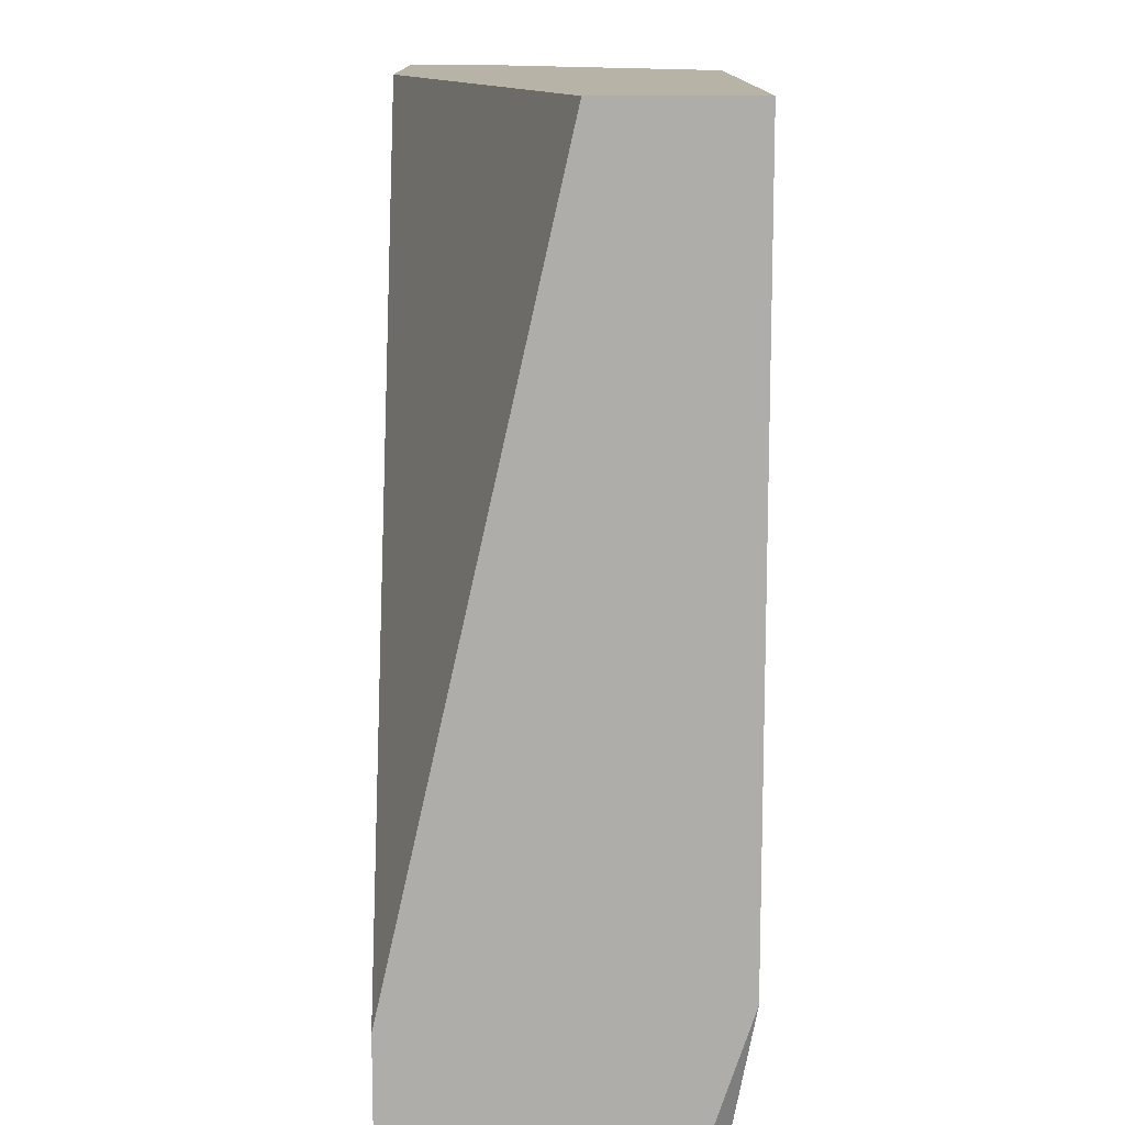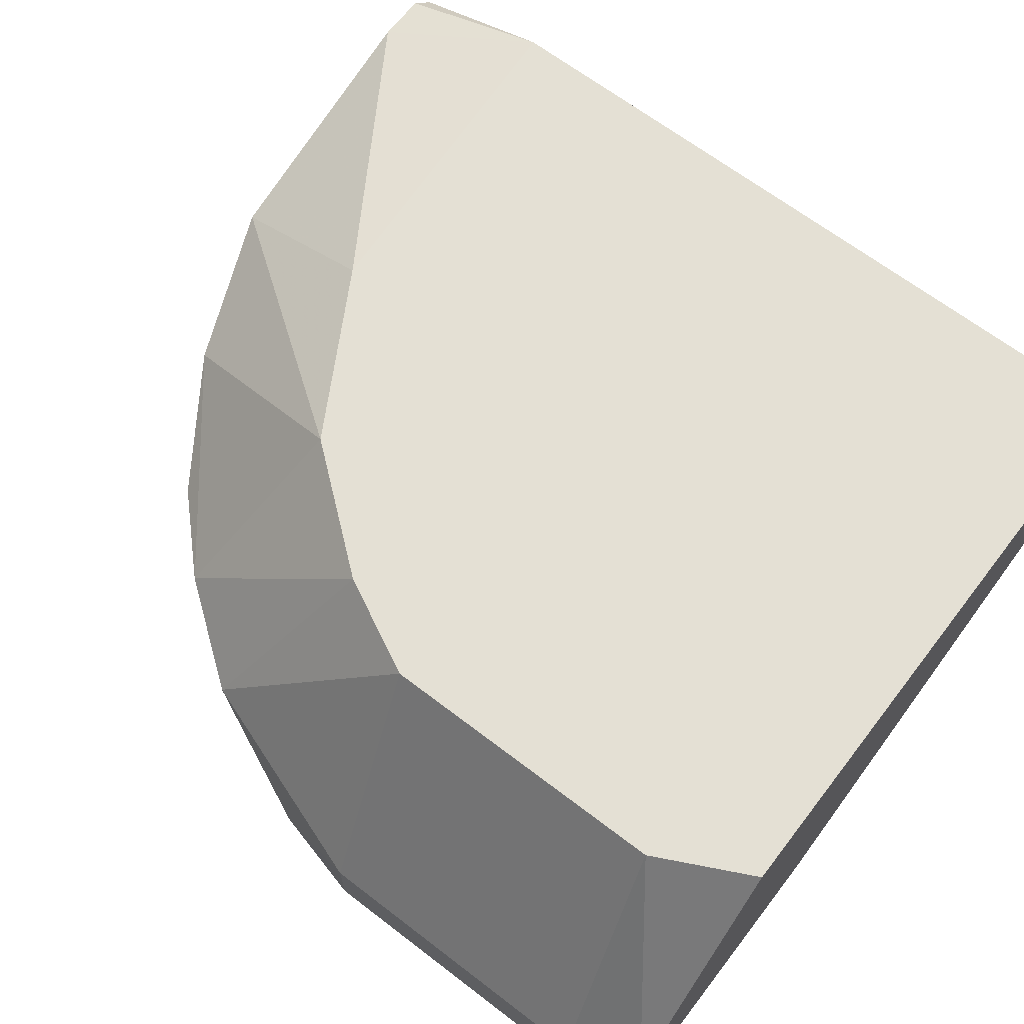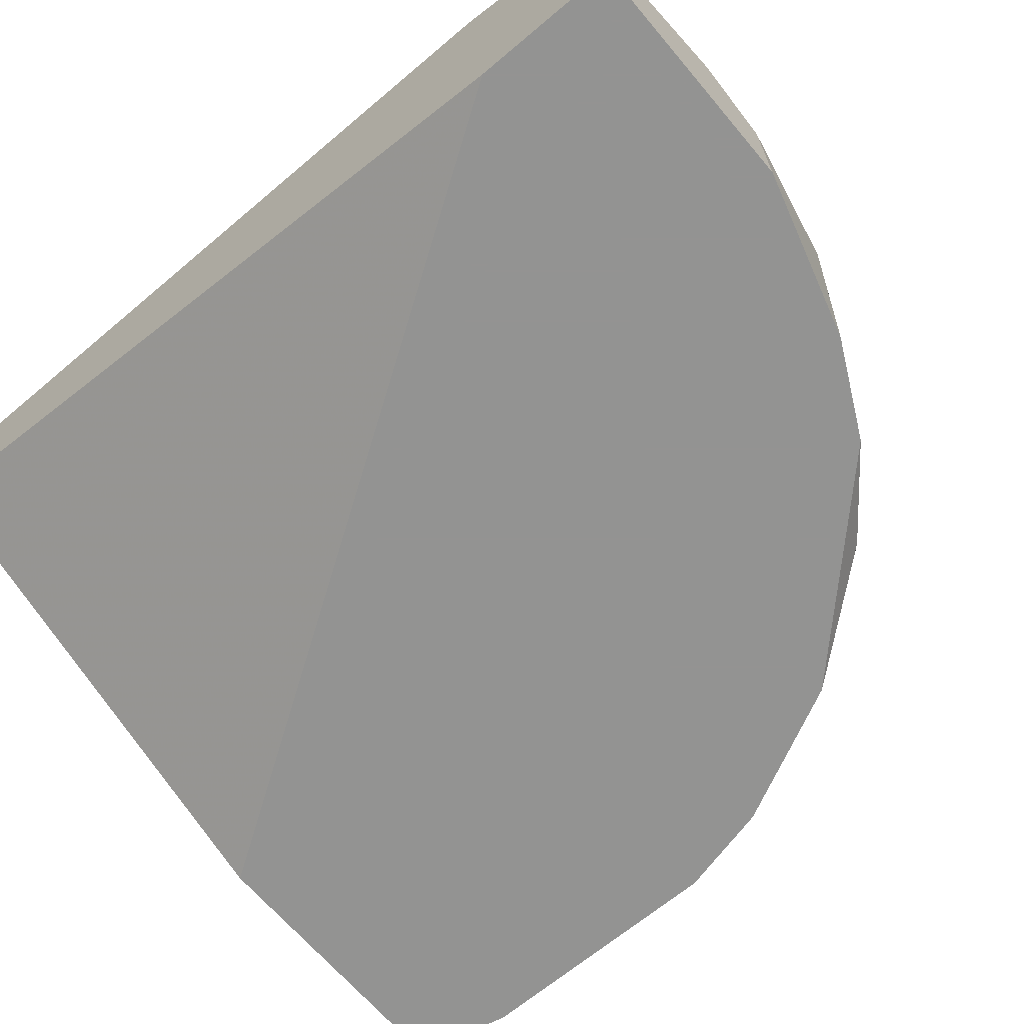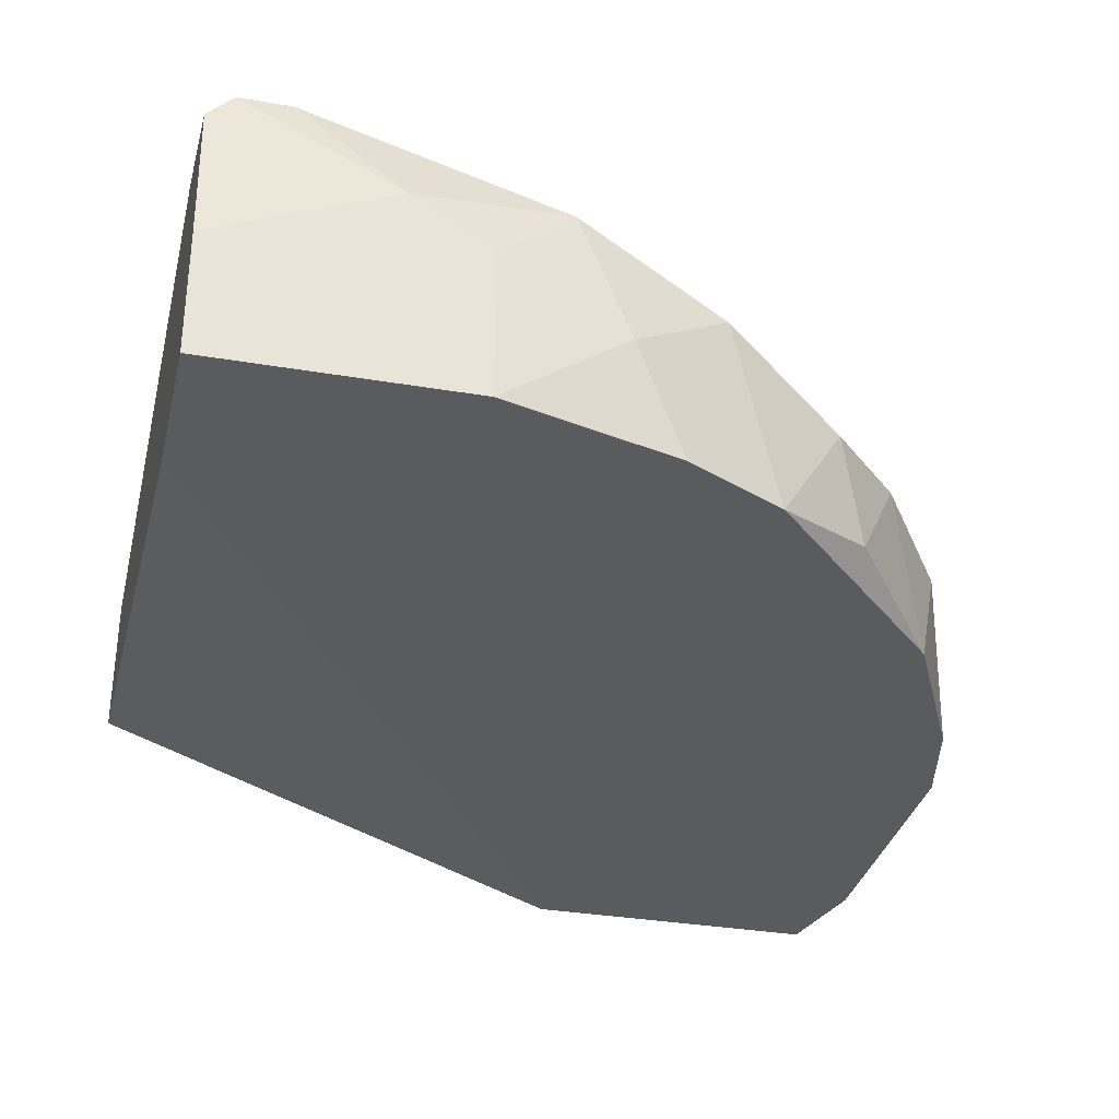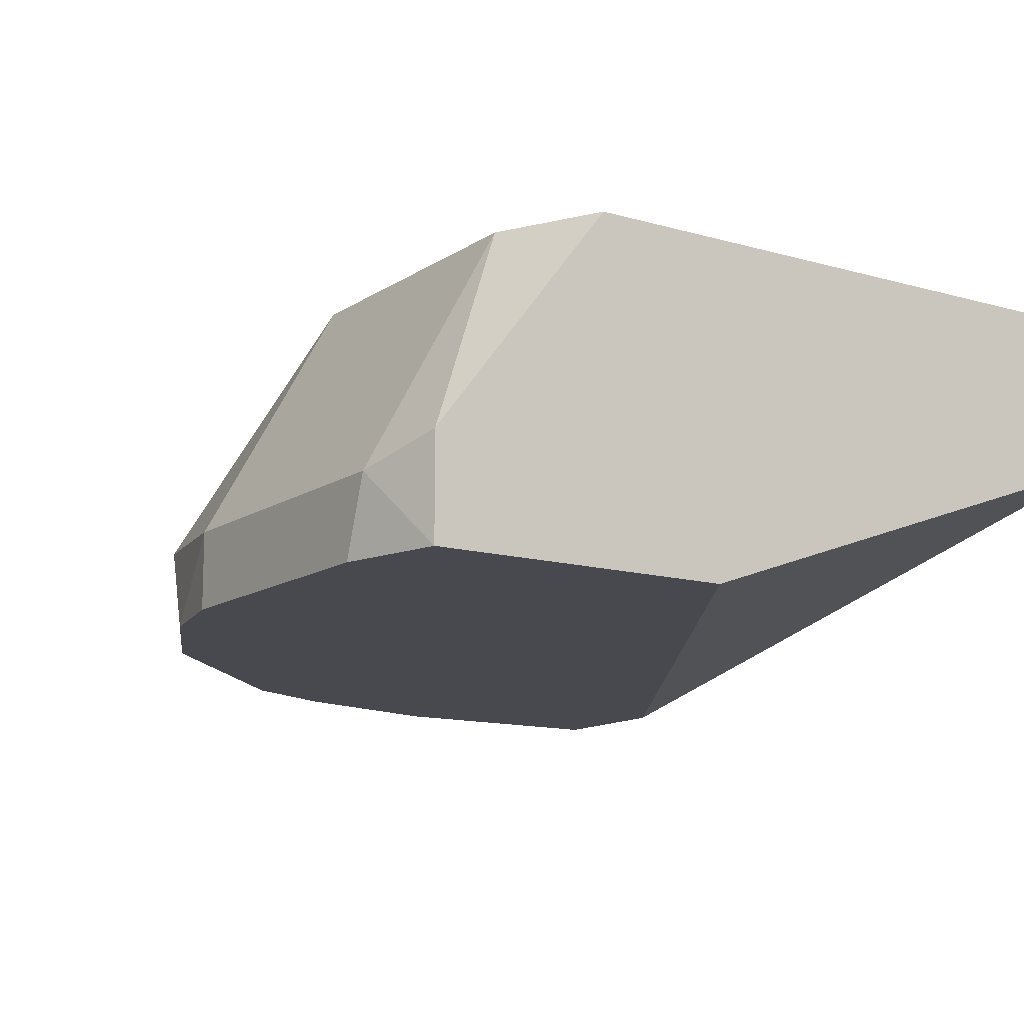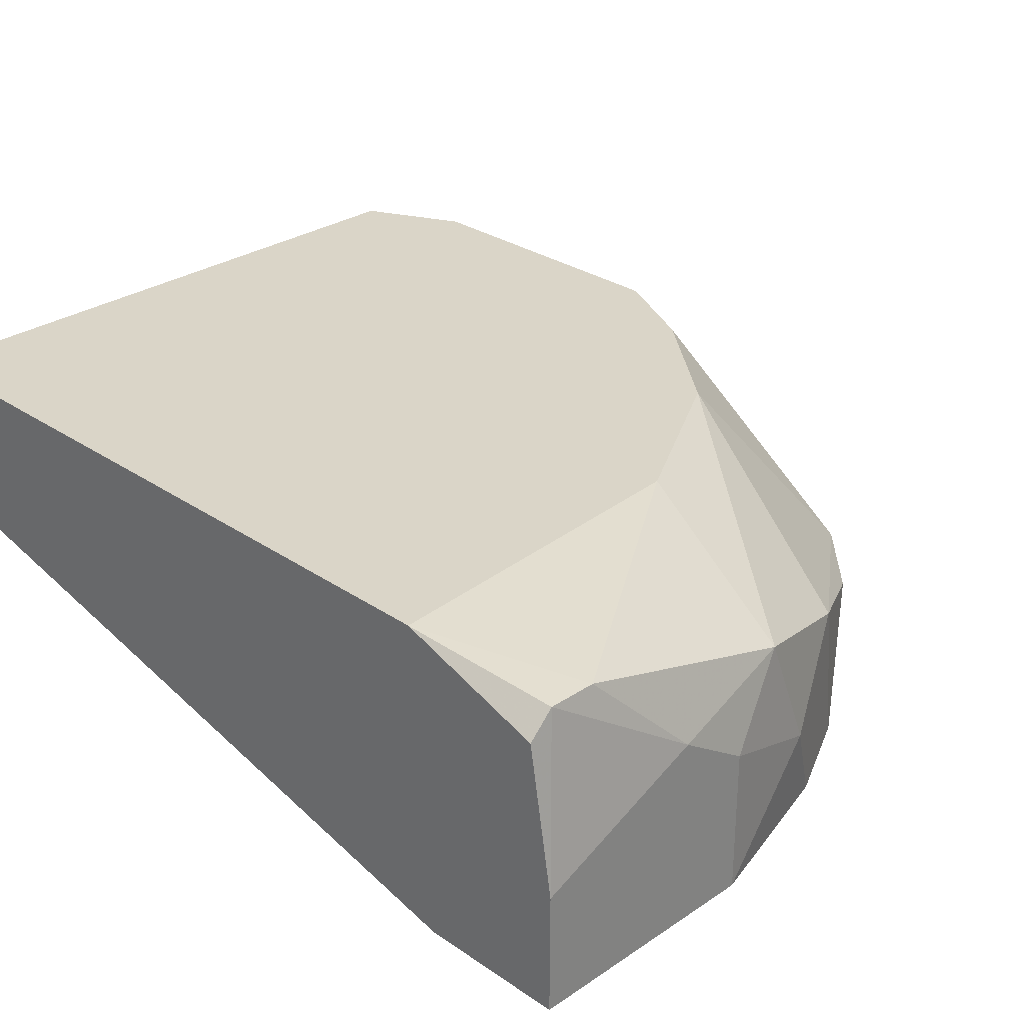
<metadata>
{"format":"obj","ext":"obj","renderer":"f3d","projection":"perspective","resolution":1024,"background":"white","views":[{"elev":12.7,"azim":89.7,"up":"+Z"},{"elev":66.1,"azim":-52.4,"up":"+Y"},{"elev":-66.7,"azim":130.2,"up":"+Y"},{"elev":-33.1,"azim":166.8,"up":"+Y"},{"elev":-12.6,"azim":-33.9,"up":"+Y"},{"elev":29.1,"azim":135.2,"up":"+Y"}]}
</metadata>
<code>
v -0.007726 -0.01134 -0.04854
v -0.007726 -0.02161 -0.04854
v -0.01286 -0.006209 -0.04682
v -0.04537 -0.01476 0.01479
v -0.04537 -0.02161 0.01479
v -0.04537 -0.02161 -0.01772
v -0.02654 0.000637 -0.02799
v -0.02654 -0.02161 -0.04169
v -0.02311 -0.009632 -0.0434
v -0.03167 -0.01305 -0.03826
v -0.01628 -0.01476 -0.04682
v 0.007676 -0.001074 -0.04682
v -0.0368 -0.01305 -0.03313
v -0.0368 0.000637 -0.0126
v -0.0368 0.000637 0.007938
v 0.009389 -0.009632 0.01479
v 0.009389 -0.002786 -0.04682
v 0.009389 -0.01305 -0.04854
v 0.009389 0.000637 0.01479
v 0.009389 0.000637 -0.03655
v 0.009389 -0.02161 -0.04854
v 0.009389 -0.02161 -0.03826
v -0.01457 0.000637 -0.03484
v -0.0197 -0.02161 -0.04511
v 0.004259 -0.001074 -0.04682
v -0.04023 -0.02161 -0.02799
v -0.02483 -0.02161 0.01479
v -0.03339 -0.01989 -0.03655
v -0.03339 0.000637 0.01479
v -0.03339 0.000637 -0.01943
v -0.04195 -0.01476 -0.02628
v -0.002596 -0.00792 -0.04854
v -0.04708 -0.01647 0.009649
v -0.04708 -0.01647 -0.01089
v -0.04708 -0.02161 -0.01089
v -0.04708 -0.02161 0.007938
f 31 26 6
f 19 29 27
f 21 27 35
f 29 19 30
f 19 27 16
f 21 19 16
f 27 29 4
f 21 35 24
f 19 21 20
f 30 19 20
f 27 21 22
f 16 27 22
f 21 16 22
f 29 30 14
f 35 27 5
f 27 4 5
f 14 30 31
f 30 20 7
f 14 31 34
f 24 35 26
f 4 29 15
f 29 14 15
f 14 34 15
f 5 4 33
f 34 35 33
f 4 15 33
f 15 34 33
f 7 3 9
f 21 24 2
f 1 21 2
f 3 7 23
f 7 20 23
f 31 30 13
f 30 7 13
f 26 31 13
f 9 10 13
f 7 9 13
f 24 26 8
f 10 9 8
f 20 21 18
f 21 1 18
f 3 1 11
f 9 3 11
f 2 24 11
f 1 2 11
f 24 8 11
f 8 9 11
f 20 12 25
f 3 23 25
f 23 20 25
f 13 10 28
f 26 13 28
f 8 26 28
f 10 8 28
f 1 3 32
f 12 18 32
f 18 1 32
f 25 12 32
f 3 25 32
f 12 20 17
f 20 18 17
f 18 12 17
f 35 5 36
f 33 35 36
f 5 33 36
f 35 34 6
f 34 31 6
f 26 35 6

</code>
